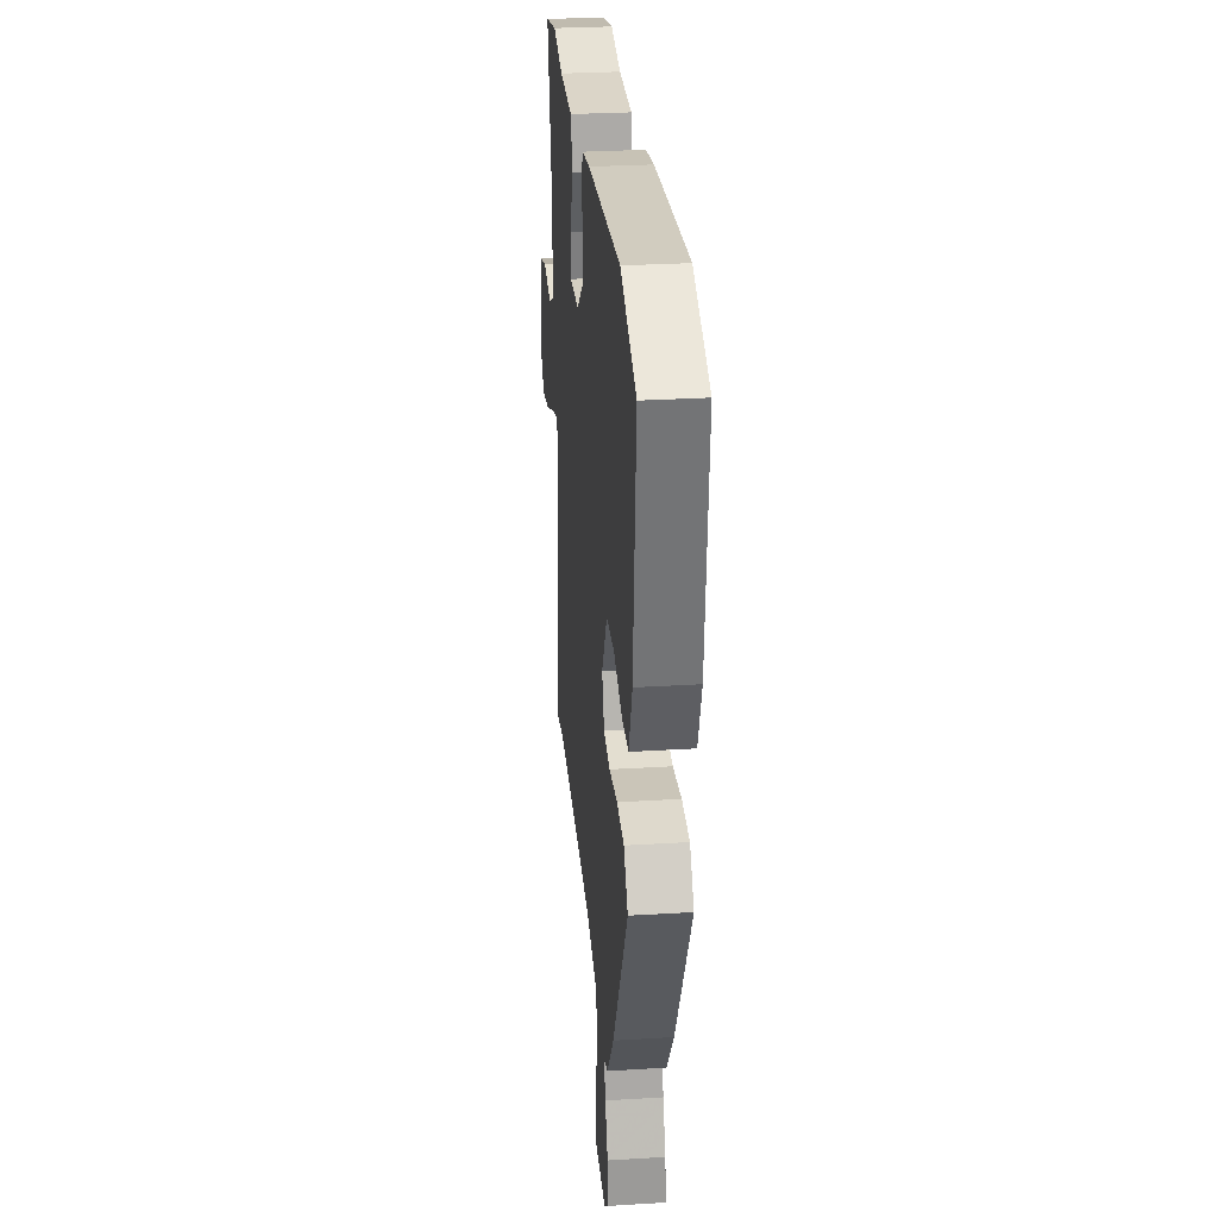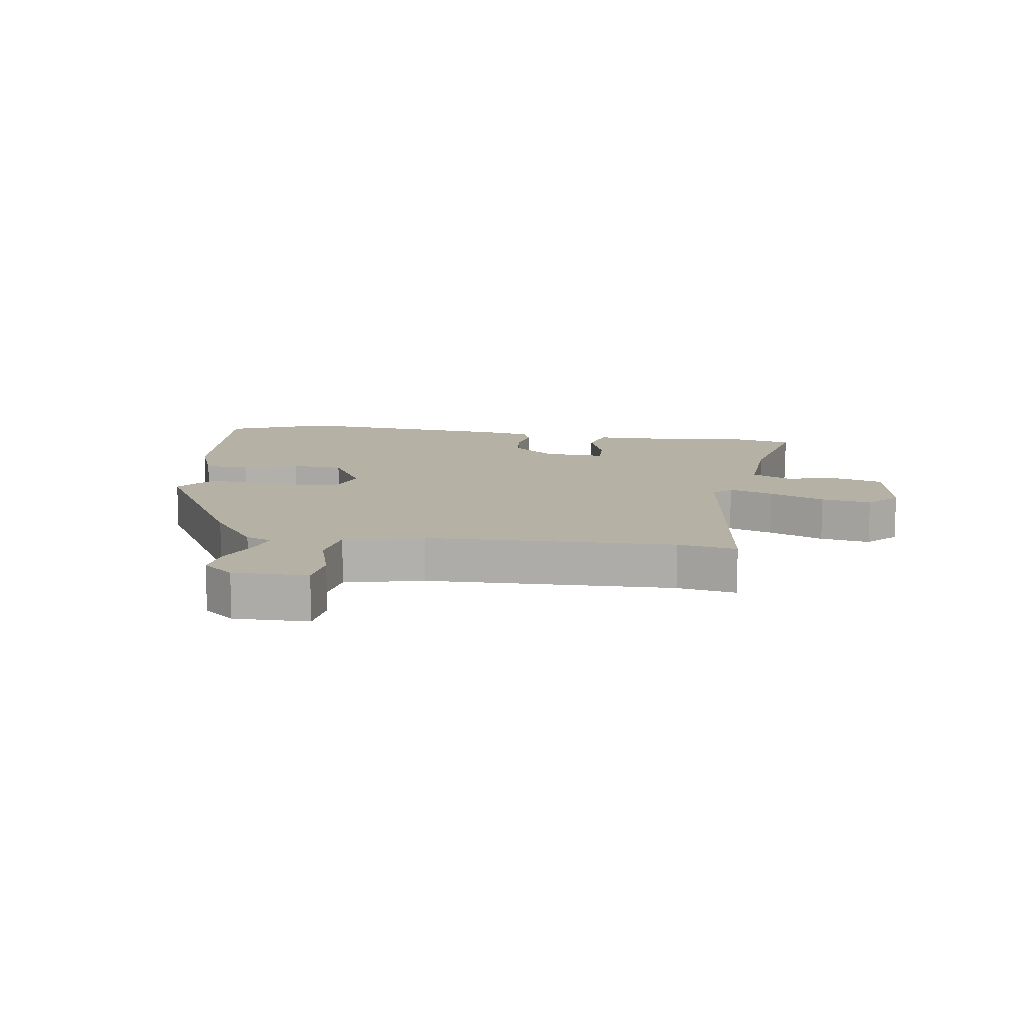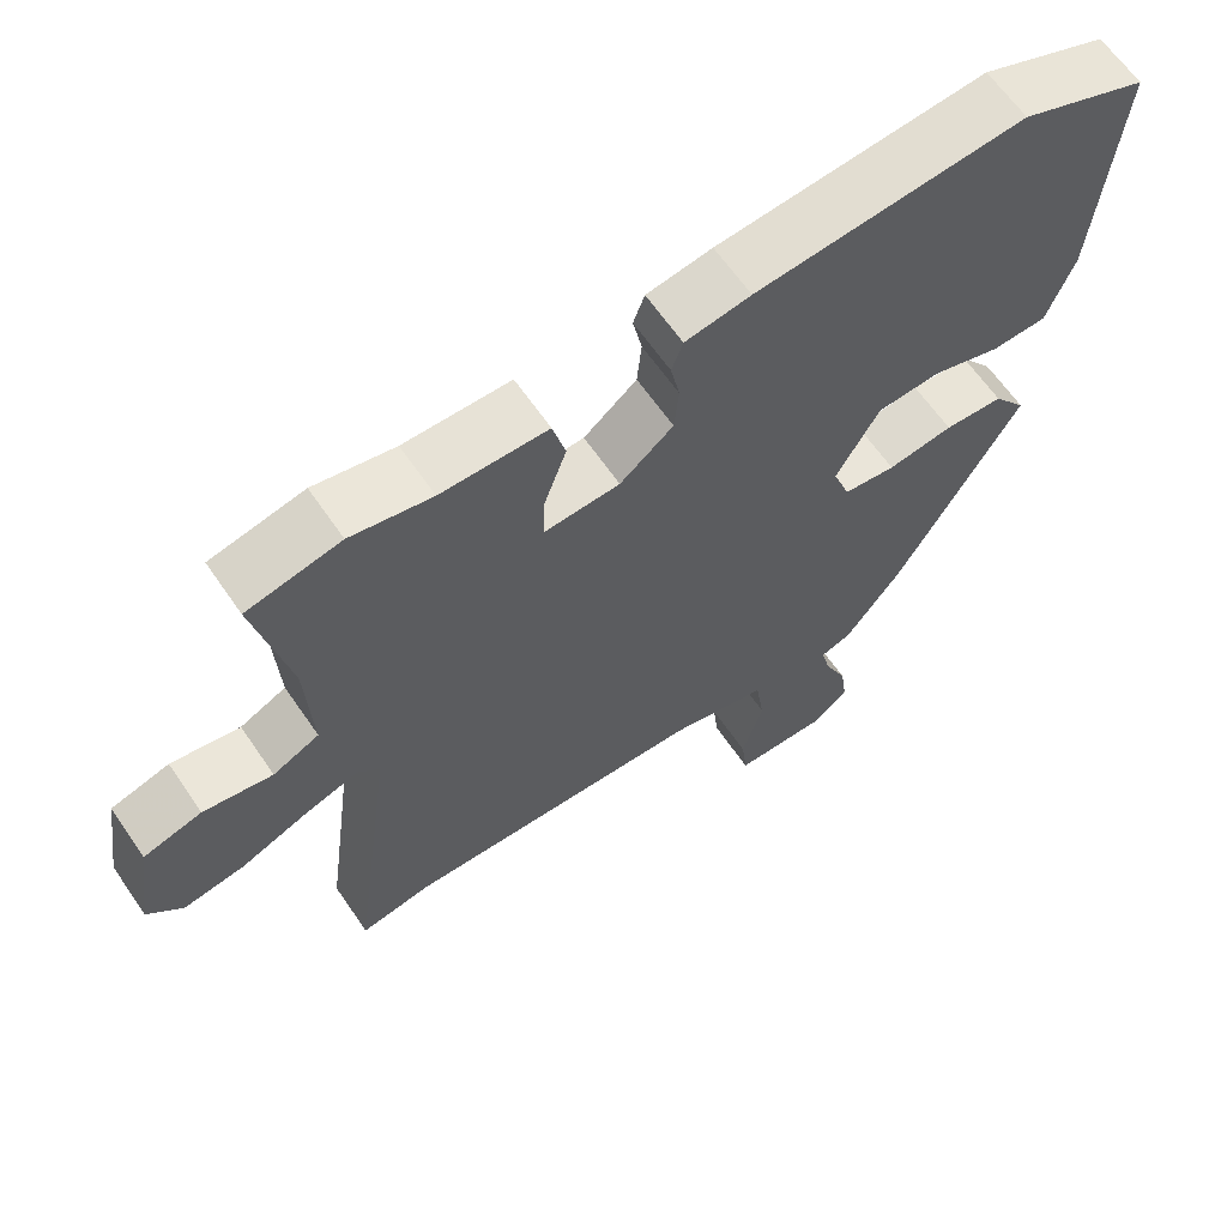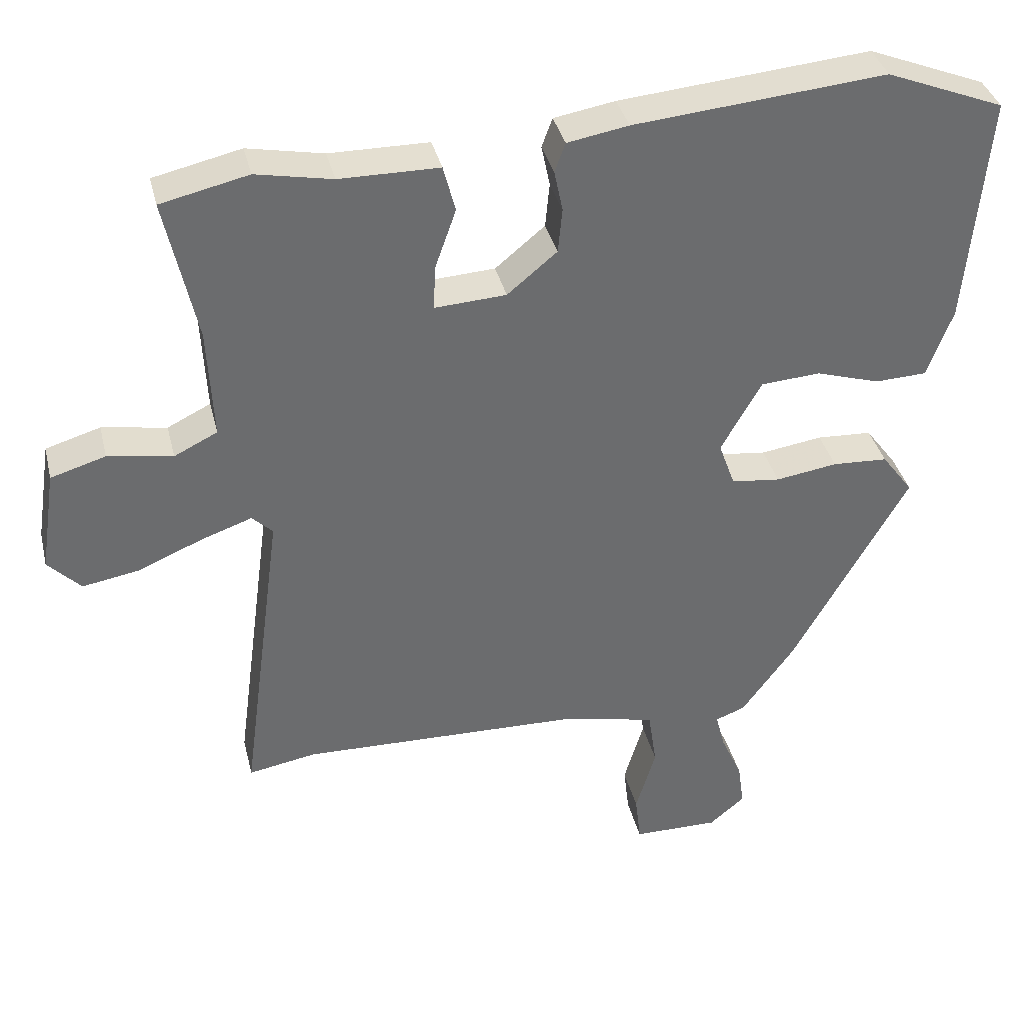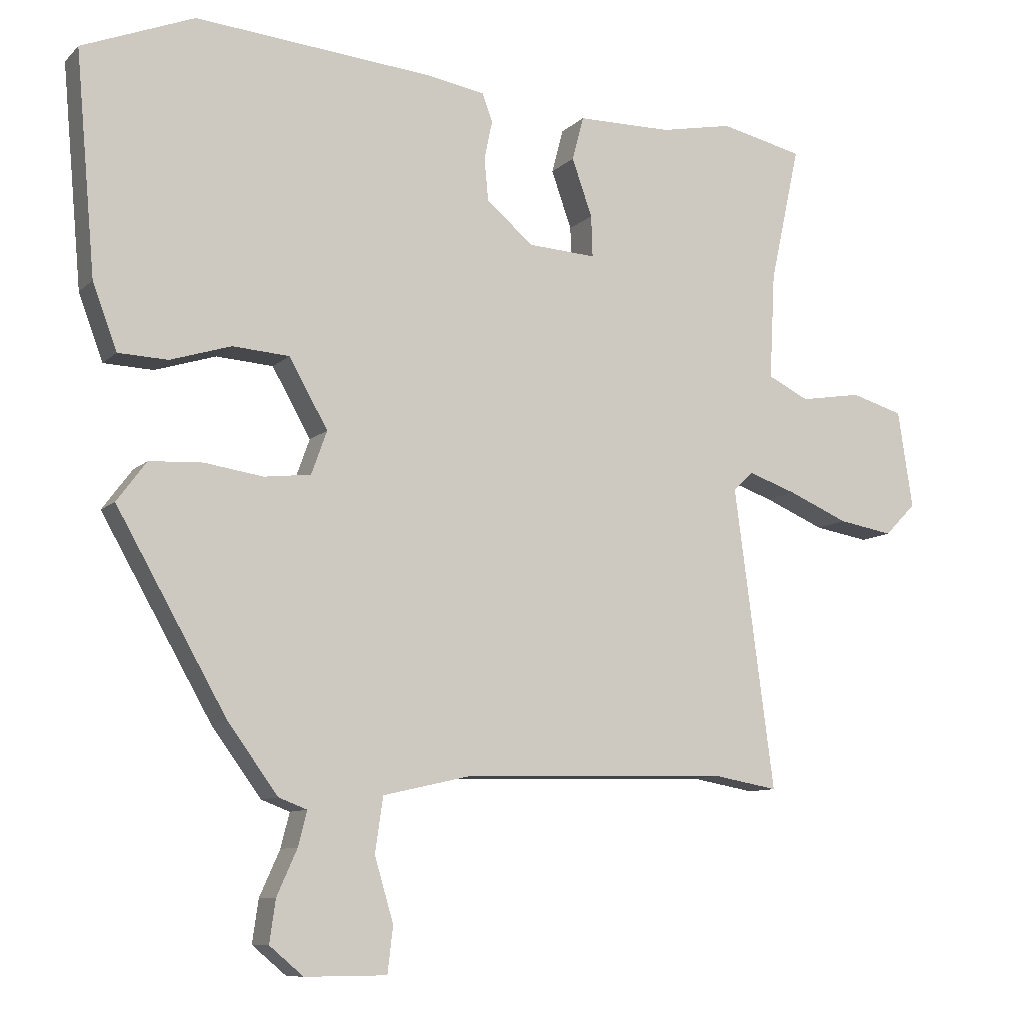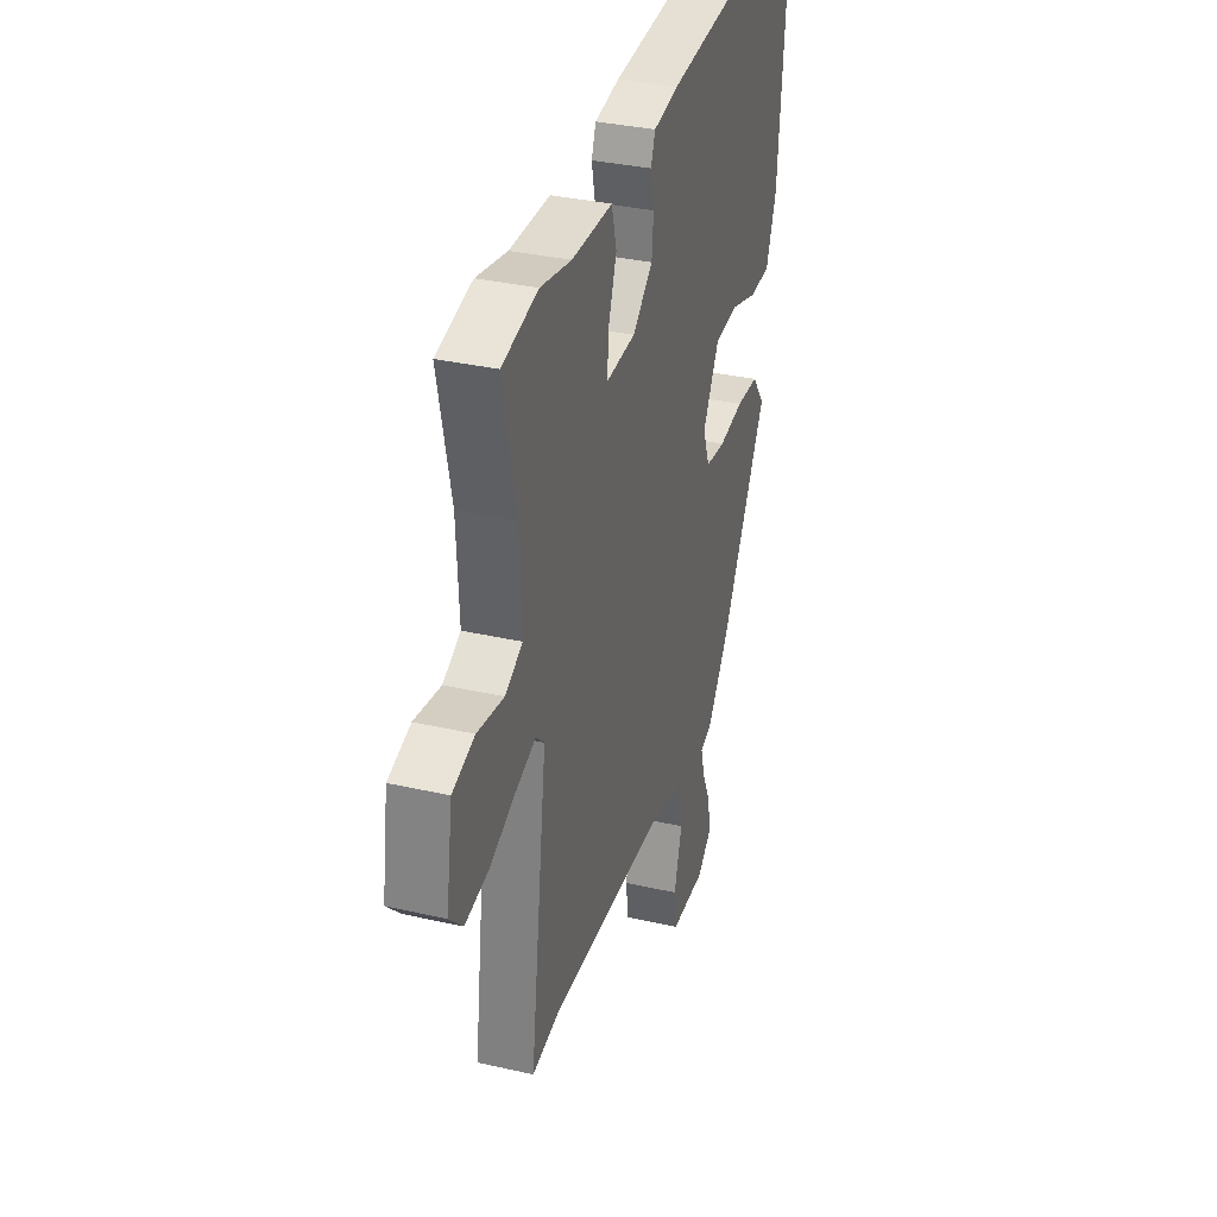
<metadata>
{"format":"obj","ext":"obj","renderer":"f3d","projection":"perspective","resolution":1024,"background":"white","views":[{"elev":29.1,"azim":84.8,"up":"+Z"},{"elev":11.8,"azim":-171.7,"up":"+Y"},{"elev":63.6,"azim":-34.4,"up":"+Z"},{"elev":36.8,"azim":-13.4,"up":"+Z"},{"elev":-9.3,"azim":155.1,"up":"+Z"},{"elev":33.9,"azim":-72.7,"up":"+Z"}]}
</metadata>
<code>
v -0.592 0.07 0.479
v -0.469 0.07 0.507
v -0.362 0.07 0.486
v -0.222 0.07 0.485
v -0.205 0.07 0.42
v -0.235 0.07 0.335
v -0.237 0.07 0.274
v -0.137 0.07 0.28
v -0.067 0.07 0.338
v -0.061 0.07 0.401
v -0.073 0.07 0.459
v -0.058 0.07 0.5
v 0.028 0.07 0.515
v 0.382 0.07 0.547
v 0.548 0.07 0.481
v 0.519 0.07 0.155
v 0.483 0.07 0.058
v 0.41 0.07 0.055
v 0.32 0.07 0.083
v 0.236 0.07 0.077
v 0.179 0.07 -0.024
v 0.202 0.07 -0.088
v 0.271 0.07 -0.096
v 0.358 0.07 -0.083
v 0.436 0.07 -0.087
v 0.48 0.07 -0.146
v 0.317 0.07 -0.433
v 0.243 0.07 -0.534
v 0.201 0.07 -0.55
v 0.214 0.07 -0.601
v 0.244 0.07 -0.668
v 0.253 0.07 -0.731
v 0.203 0.07 -0.773
v 0.082 0.07 -0.772
v 0.074 0.07 -0.704
v 0.102 0.07 -0.609
v 0.09 0.07 -0.528
v -0.038 0.07 -0.499
v -0.438 0.07 -0.489
v -0.533 0.07 -0.506
v -0.474 0.07 -0.06
v -0.503 0.07 -0.032
v -0.575 0.07 -0.057
v -0.664 0.07 -0.095
v -0.745 0.07 -0.109
v -0.791 0.07 -0.062
v -0.769 0.07 0.082
v -0.692 0.07 0.105
v -0.601 0.07 0.09
v -0.54 0.07 0.12
v -0.548 0.07 0.277
v -0.592 0 0.479
v -0.469 0 0.507
v -0.362 0 0.486
v -0.222 0 0.485
v -0.205 0 0.42
v -0.235 0 0.335
v -0.237 0 0.274
v -0.137 0 0.28
v -0.067 0 0.338
v -0.061 0 0.401
v -0.073 0 0.459
v -0.058 0 0.5
v 0.028 0 0.515
v 0.382 0 0.547
v 0.548 0 0.481
v 0.519 0 0.155
v 0.483 0 0.058
v 0.41 0 0.055
v 0.32 0 0.083
v 0.236 0 0.077
v 0.179 0 -0.024
v 0.202 0 -0.088
v 0.271 0 -0.096
v 0.358 0 -0.083
v 0.436 0 -0.087
v 0.48 0 -0.146
v 0.317 0 -0.433
v 0.243 0 -0.534
v 0.201 0 -0.55
v 0.214 0 -0.601
v 0.244 0 -0.668
v 0.253 0 -0.731
v 0.203 0 -0.773
v 0.082 0 -0.772
v 0.074 0 -0.704
v 0.102 0 -0.609
v 0.09 0 -0.528
v -0.038 0 -0.499
v -0.438 0 -0.489
v -0.533 0 -0.506
v -0.474 0 -0.06
v -0.503 0 -0.032
v -0.575 0 -0.057
v -0.664 0 -0.095
v -0.745 0 -0.109
v -0.791 0 -0.062
v -0.769 0 0.082
v -0.692 0 0.105
v -0.601 0 0.09
v -0.54 0 0.12
v -0.548 0 0.277
f 46 47 48 49
f 46 49 50
f 43 44 45 46
f 42 43 46 50
f 41 42 50 51
f 39 40 41
f 38 39 41
f 37 38 41 51
f 33 34 35 36
f 33 36 37
f 30 31 32 33
f 29 30 33 37
f 23 24 25 26
f 22 23 26 27
f 21 22 27 28
f 16 17 18 19
f 16 19 20
f 15 16 20
f 14 15 20
f 13 14 20 21
f 10 11 12 13
f 9 10 13 21
f 3 4 5 6
f 3 6 7
f 2 3 7
f 1 2 7
f 51 1 7
f 37 51 7
f 29 37 7 8
f 21 28 29
f 8 9 21 29
f 100 99 98 97
f 101 100 97
f 97 96 95 94
f 101 97 94 93
f 102 101 93 92
f 92 91 90
f 92 90 89
f 102 92 89 88
f 87 86 85 84
f 88 87 84
f 84 83 82 81
f 88 84 81 80
f 77 76 75 74
f 78 77 74 73
f 79 78 73 72
f 70 69 68 67
f 71 70 67
f 71 67 66
f 71 66 65
f 72 71 65 64
f 64 63 62 61
f 72 64 61 60
f 57 56 55 54
f 58 57 54
f 58 54 53
f 58 53 52
f 58 52 102
f 58 102 88
f 59 58 88 80
f 80 79 72
f 80 72 60 59
f 1 52 53 2
f 2 53 54 3
f 3 54 55 4
f 4 55 56 5
f 5 56 57 6
f 6 57 58 7
f 7 58 59 8
f 8 59 60 9
f 9 60 61 10
f 10 61 62 11
f 11 62 63 12
f 12 63 64 13
f 13 64 65 14
f 14 65 66 15
f 15 66 67 16
f 16 67 68 17
f 17 68 69 18
f 18 69 70 19
f 19 70 71 20
f 20 71 72 21
f 21 72 73 22
f 22 73 74 23
f 23 74 75 24
f 24 75 76 25
f 25 76 77 26
f 26 77 78 27
f 27 78 79 28
f 28 79 80 29
f 29 80 81 30
f 30 81 82 31
f 31 82 83 32
f 32 83 84 33
f 33 84 85 34
f 34 85 86 35
f 35 86 87 36
f 36 87 88 37
f 37 88 89 38
f 38 89 90 39
f 39 90 91 40
f 40 91 92 41
f 41 92 93 42
f 42 93 94 43
f 43 94 95 44
f 44 95 96 45
f 45 96 97 46
f 46 97 98 47
f 47 98 99 48
f 48 99 100 49
f 49 100 101 50
f 50 101 102 51
f 51 102 52 1

</code>
